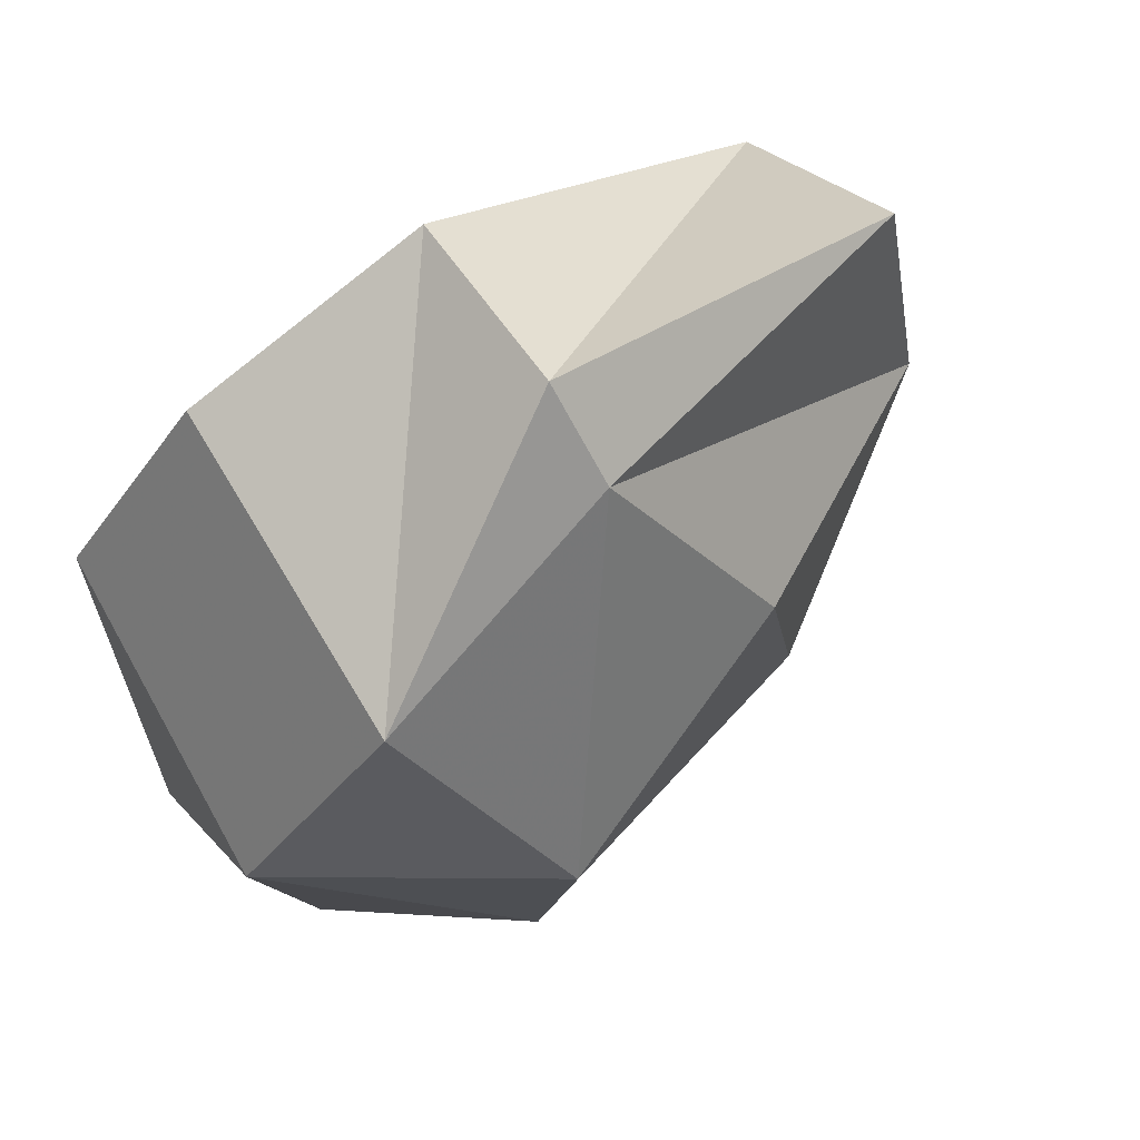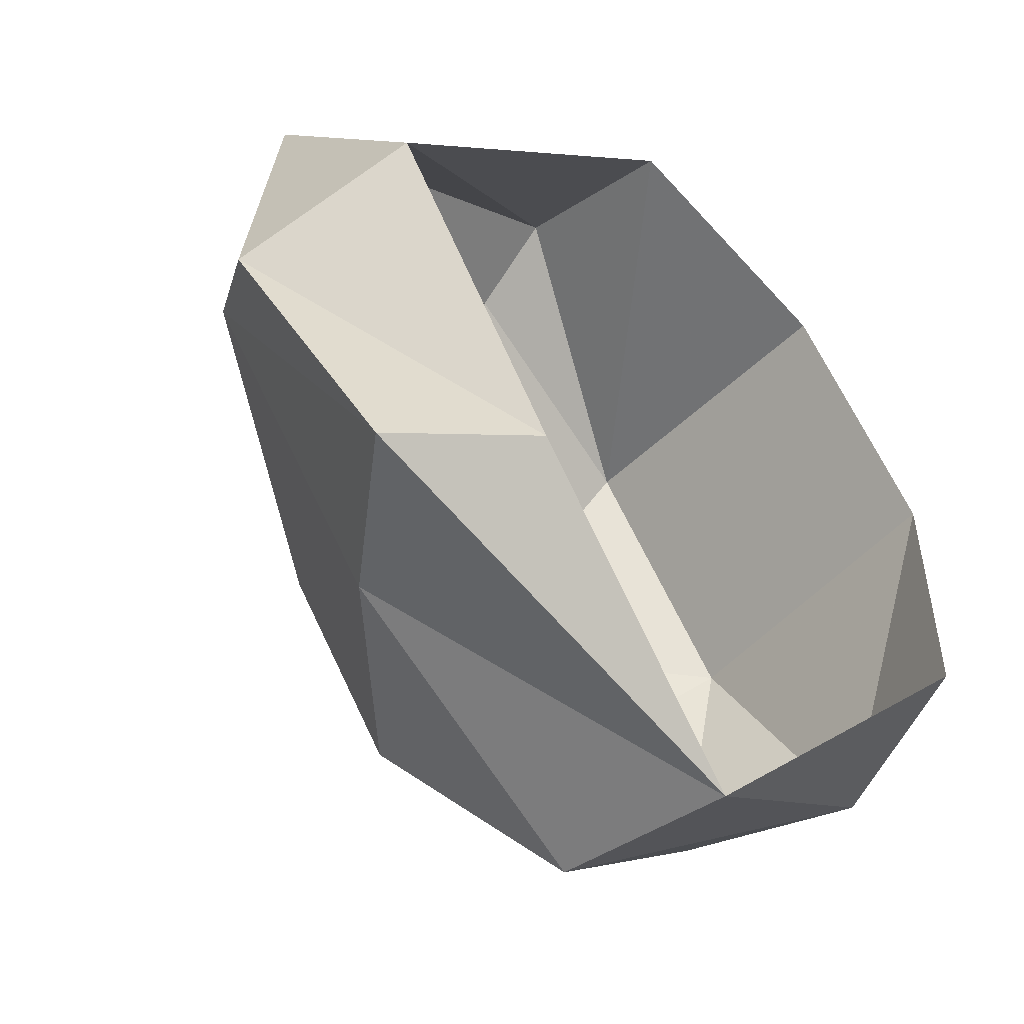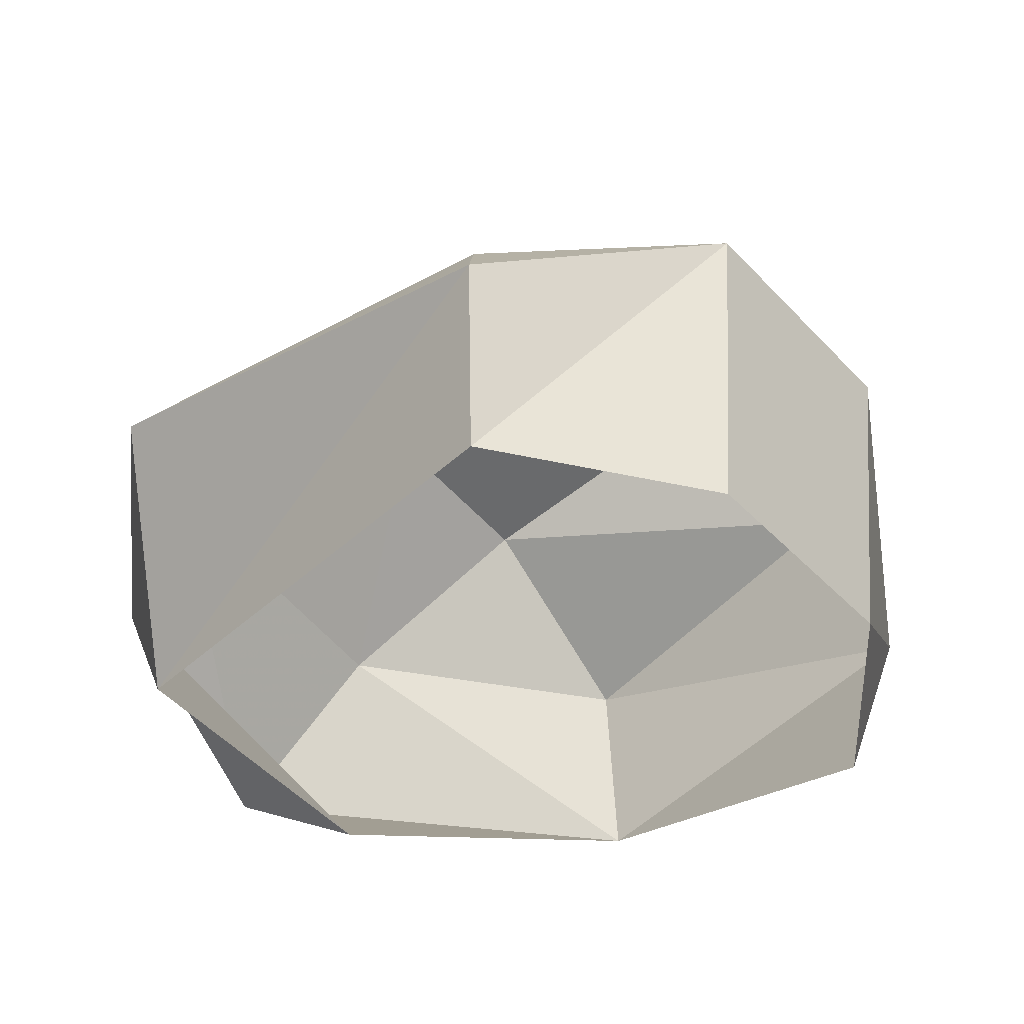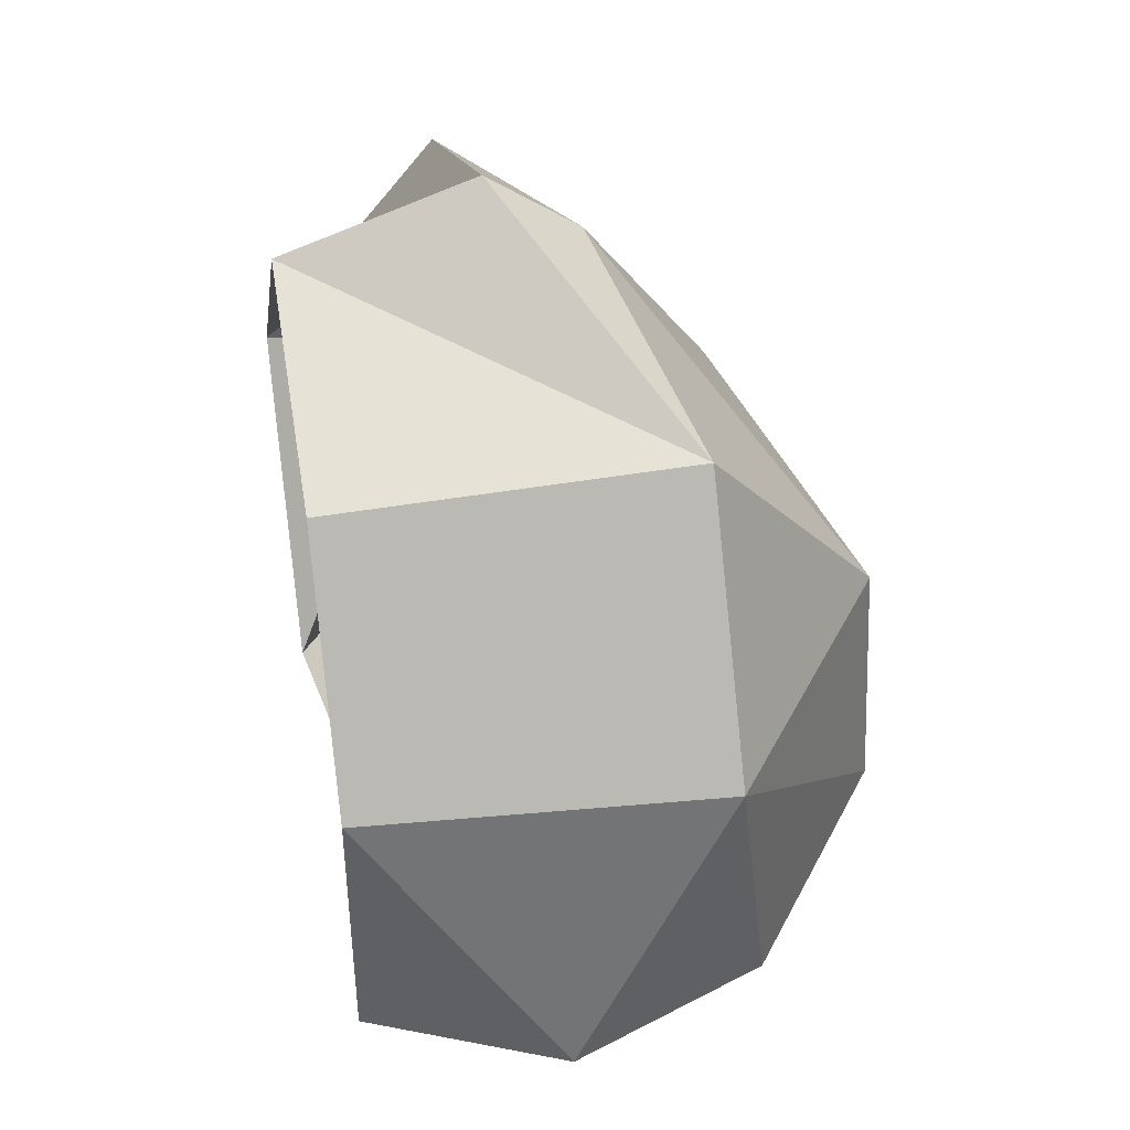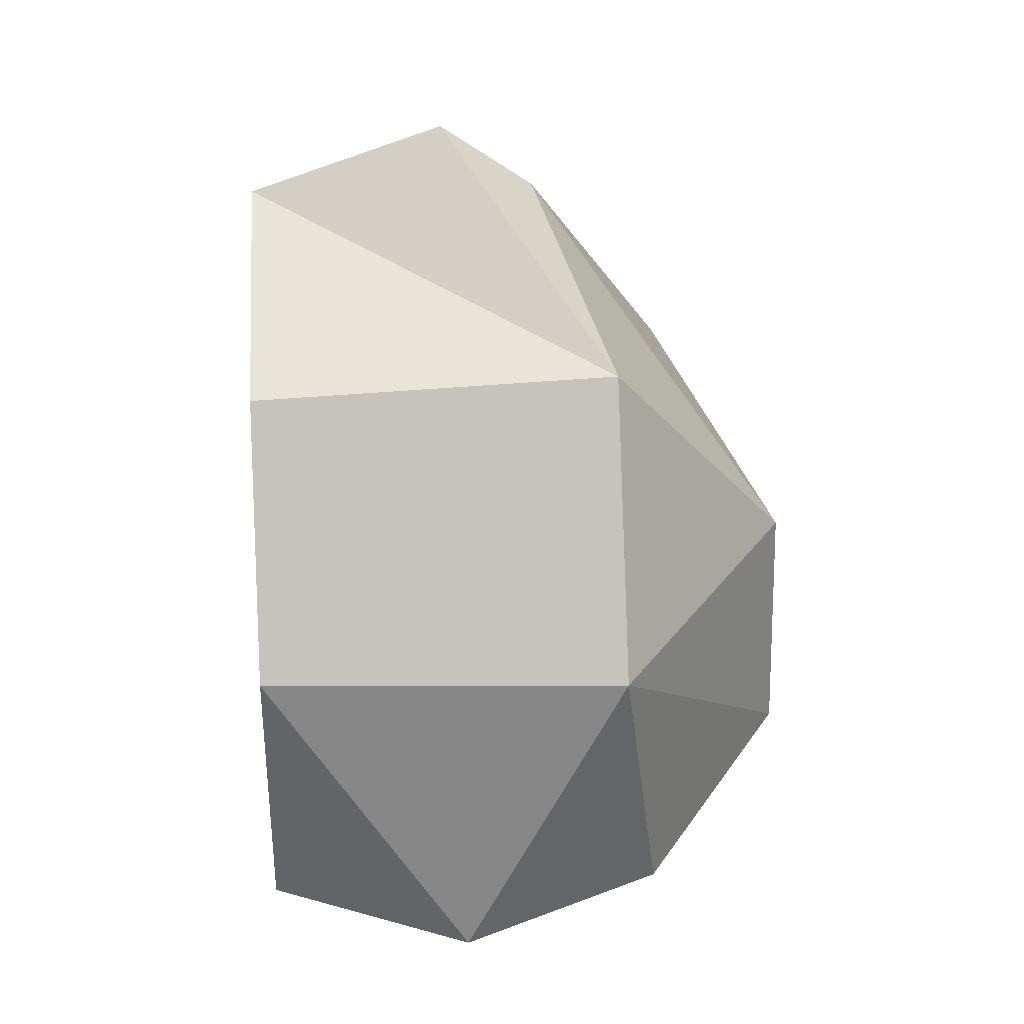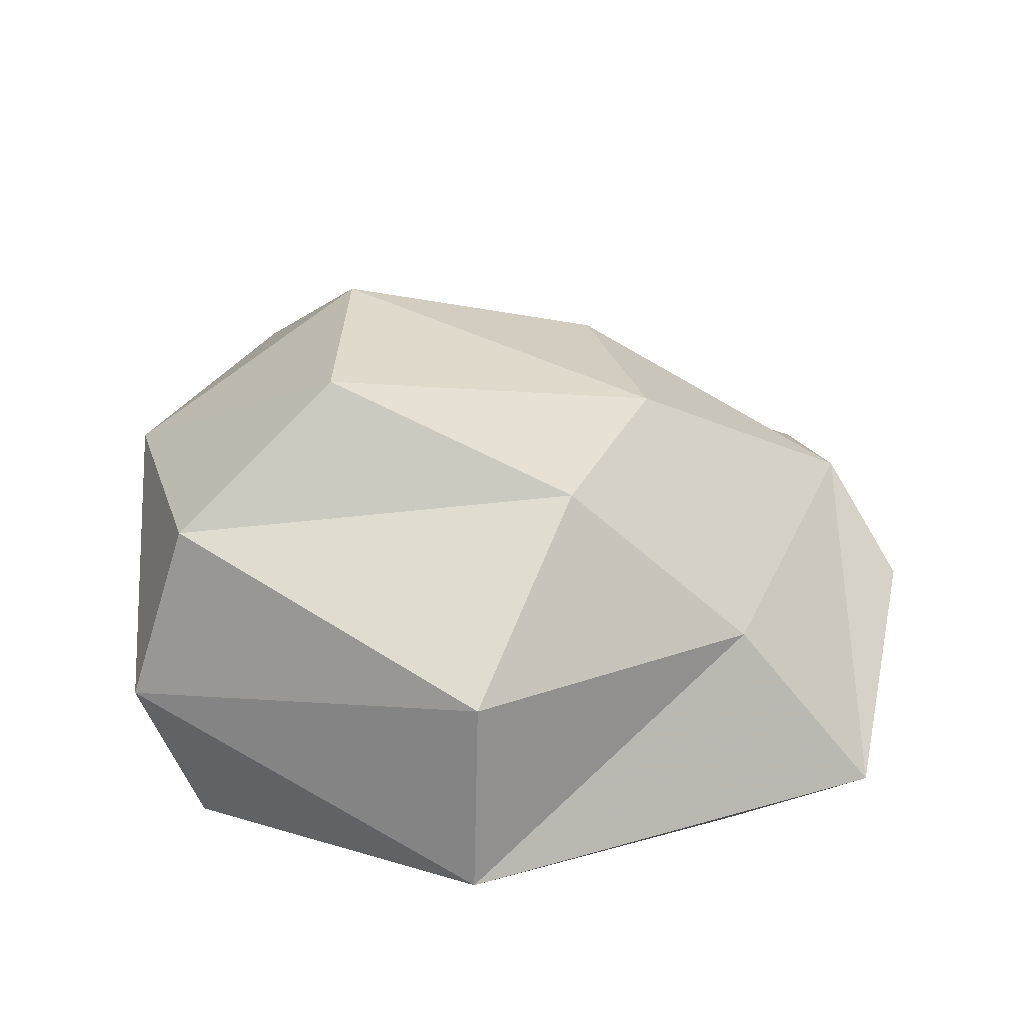
<metadata>
{"format":"obj","ext":"obj","renderer":"f3d","projection":"perspective","resolution":1024,"background":"white","views":[{"elev":79.5,"azim":145.5,"up":"+Z"},{"elev":-50.3,"azim":-44.1,"up":"+Z"},{"elev":-41.4,"azim":2.1,"up":"+Y"},{"elev":43.8,"azim":80.3,"up":"+Z"},{"elev":36.9,"azim":86.7,"up":"+Z"},{"elev":32.2,"azim":170.1,"up":"+Y"}]}
</metadata>
<code>
g pSphere282
v -214.5 -109.2 28.74
v -3.179 -0.0004272 287.4
v -2.755 -109.2 248.9
v -222.9 -0.0004272 158.2
v -249.8 -10.83 -19.79
v -107.1 -109.2 -143.1
v -186.9 -65.23 -171.3
v 81.49 -54.58 -241.7
v -2.755 -109.2 248.9
v 155.2 88.73 218.7
v 144.1 -109.2 203
v -3.179 -0.0004272 287.4
v 254.1 88.73 85.69
v 235.9 -109.2 79.53
v 274.3 -0.0004272 -85.79
v 237.6 -109.2 -74.3
v -2.755 51.79 248.9
v 109.7 189.1 81.56
v 137.2 189.1 -42.89
v 237.6 109.2 -74.3
v -68.09 146.3 -22.96
v 1.387 142.6 -125.4
v -214.5 51.79 28.74
v -56.52 131.7 111.4
v -2.755 51.79 248.9
v -222.9 -0.0004272 158.2
v -3.179 -0.0004272 287.4
v -249.8 -10.83 -19.79
v 109.7 189.1 81.56
v 155.2 88.73 218.7
v -68.09 146.3 -22.96
v 237.6 -109.2 -74.3
v 274.3 -0.0004272 -85.79
v 81.49 -54.58 -241.7
v 75.64 62.73 -224.3
v 237.6 109.2 -74.3
v 254.1 88.73 85.69
v -107.1 38.94 -143.1
v -186.9 -65.23 -171.3
v -214.5 51.79 28.74
v -249.8 -10.83 -19.79
v 1.387 142.6 -125.4
v 137.2 189.1 -42.89
v -68.09 146.3 -22.96
g pSphere282_0
f 3 2 1
f 2 4 1
f 4 5 1
f 1 5 6
f 5 7 6
f 6 7 8
f 11 10 9
f 10 12 9
f 13 10 11
f 14 13 11
f 15 13 14
f 16 15 14
f 10 17 12
f 13 18 10
f 19 18 13
f 20 19 13
f 19 21 18
f 22 21 19
f 24 21 23
f 25 24 23
f 25 23 26
f 27 25 26
f 26 23 28
f 29 24 25
f 30 29 25
f 29 31 24
f 34 33 32
f 34 35 33
f 35 36 33
f 33 36 37
f 38 35 34
f 39 38 34
f 40 38 39
f 41 40 39
f 35 42 36
f 38 42 35
f 42 43 36
f 40 44 38
f 44 42 38

</code>
